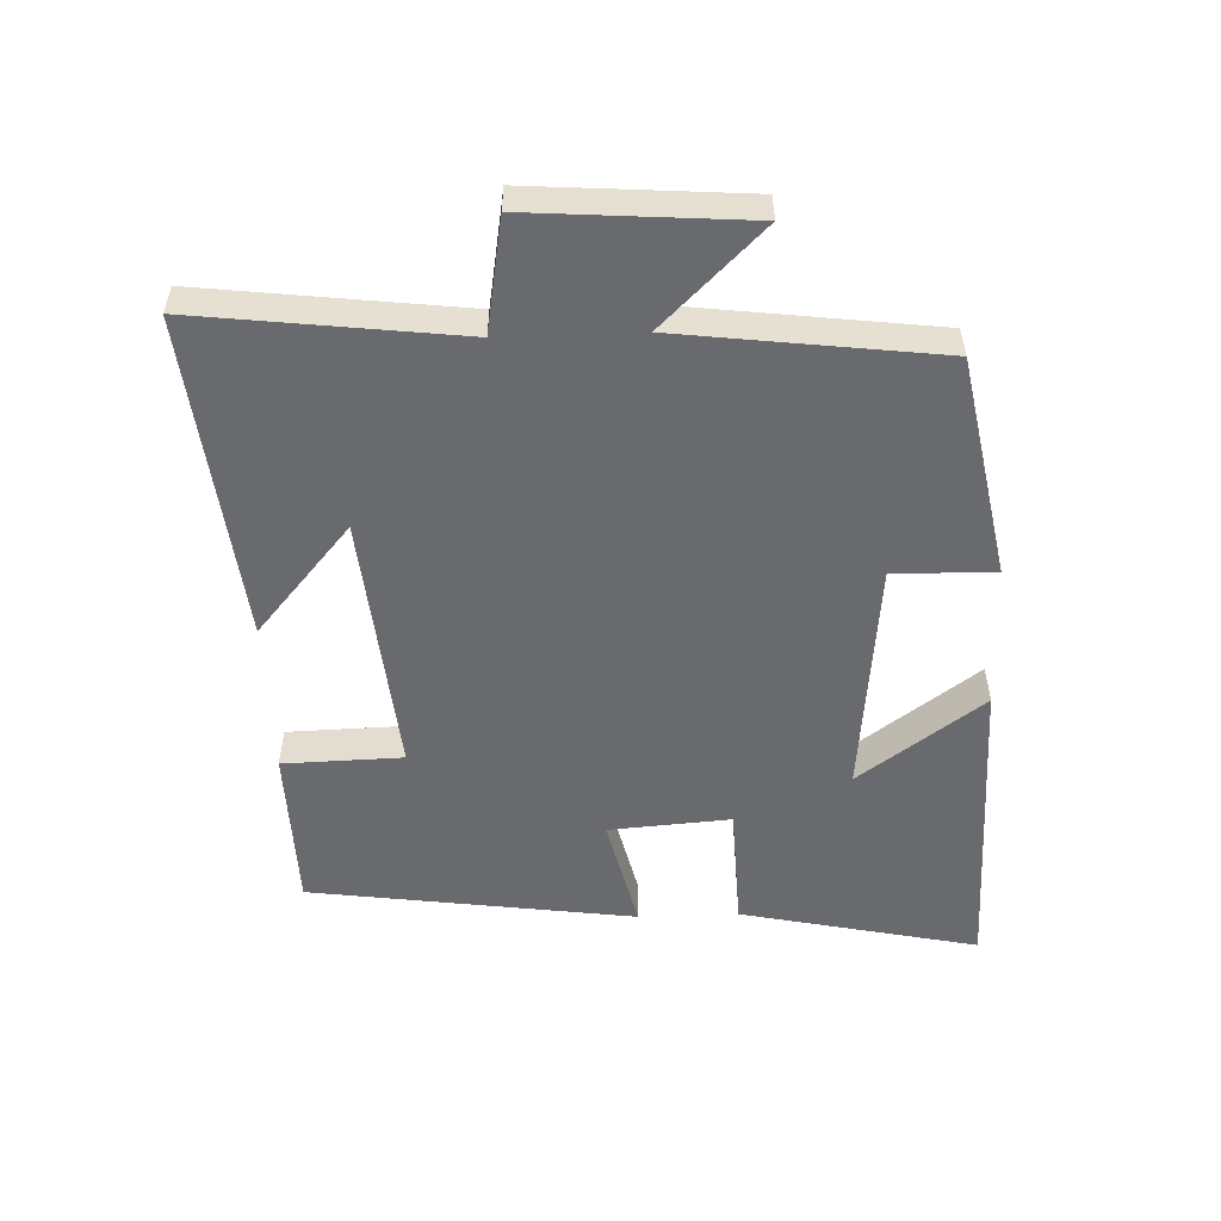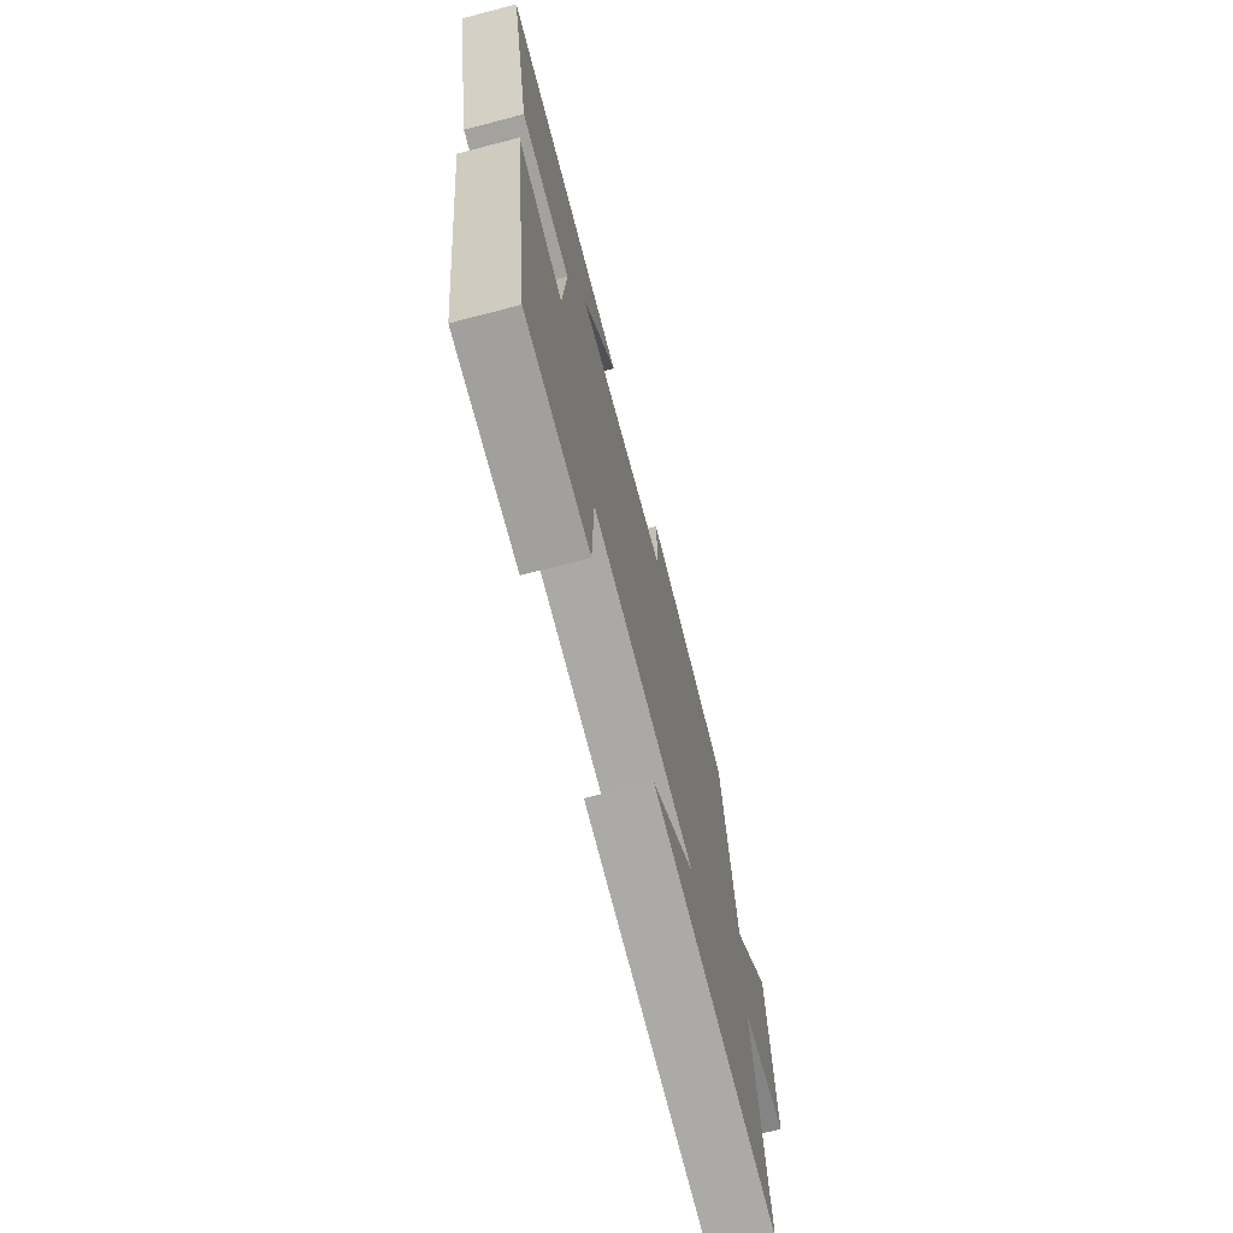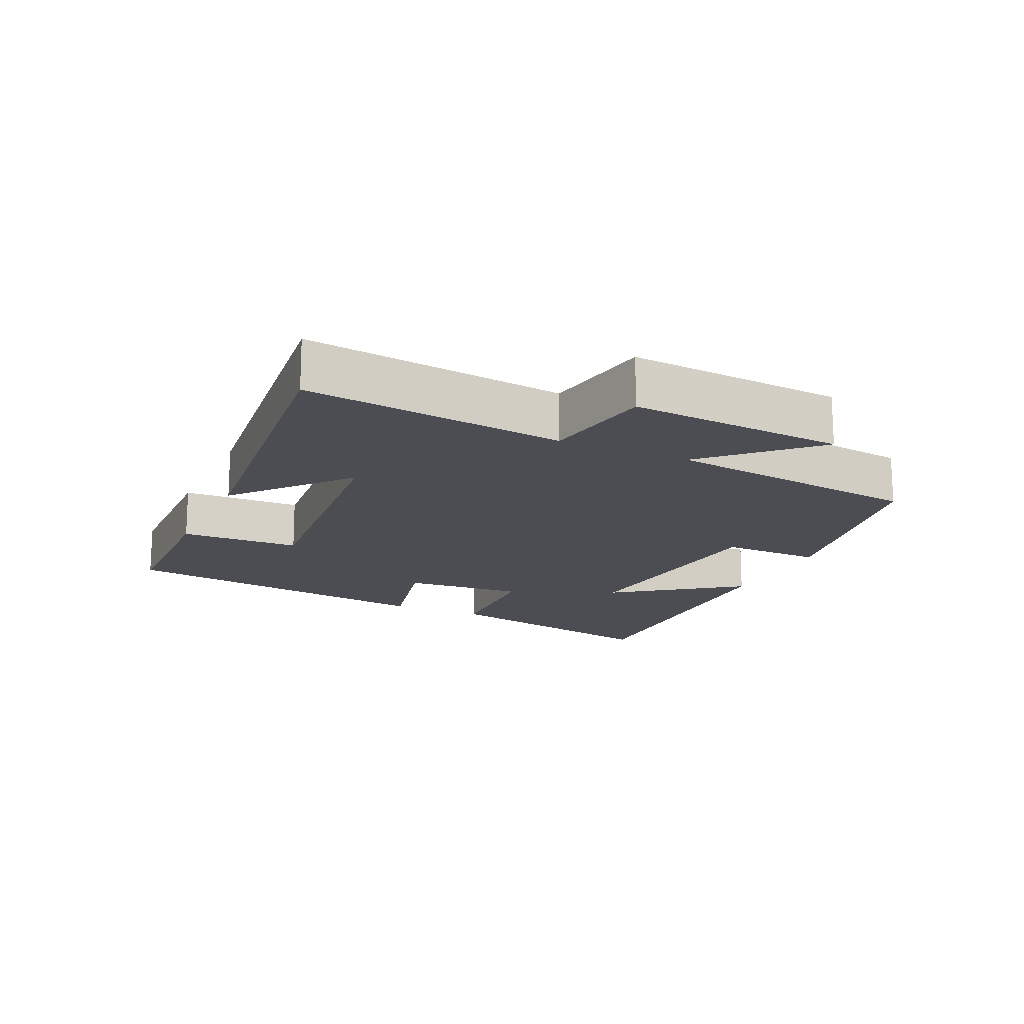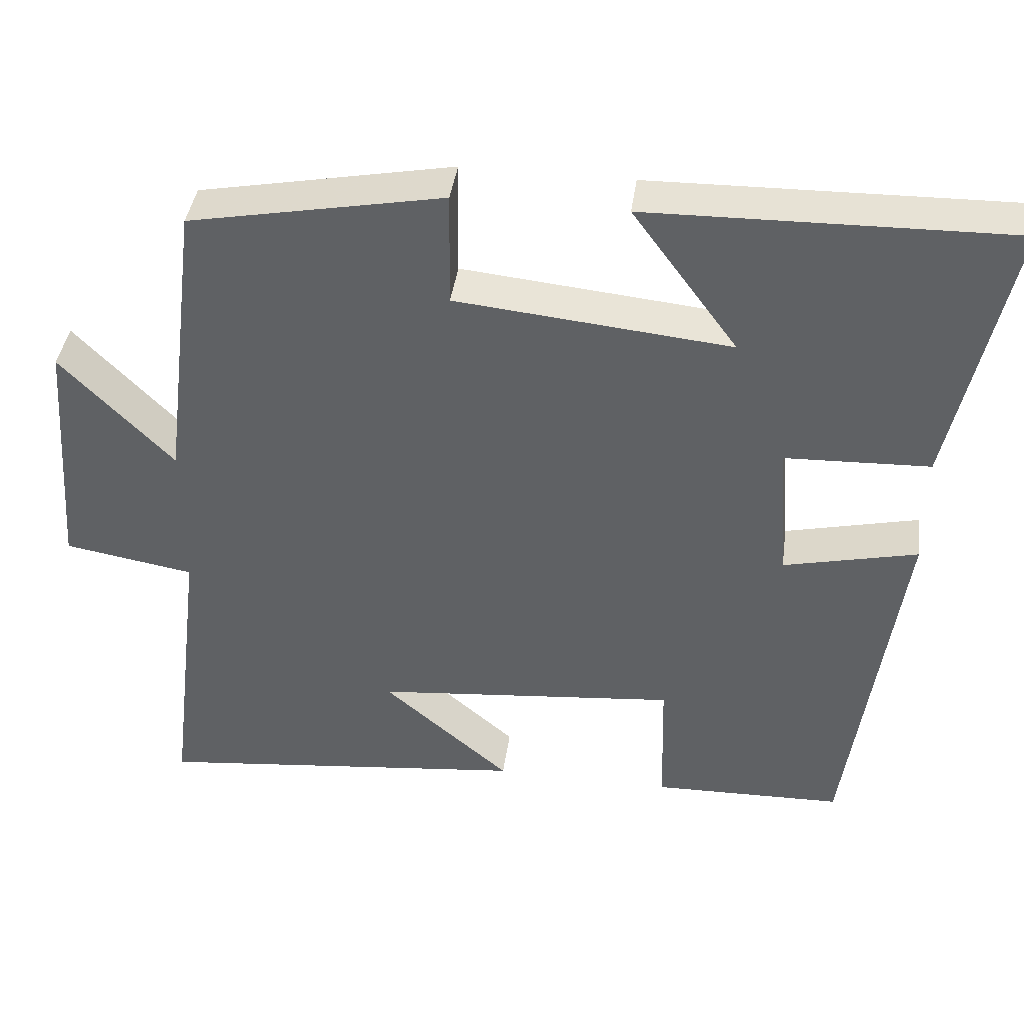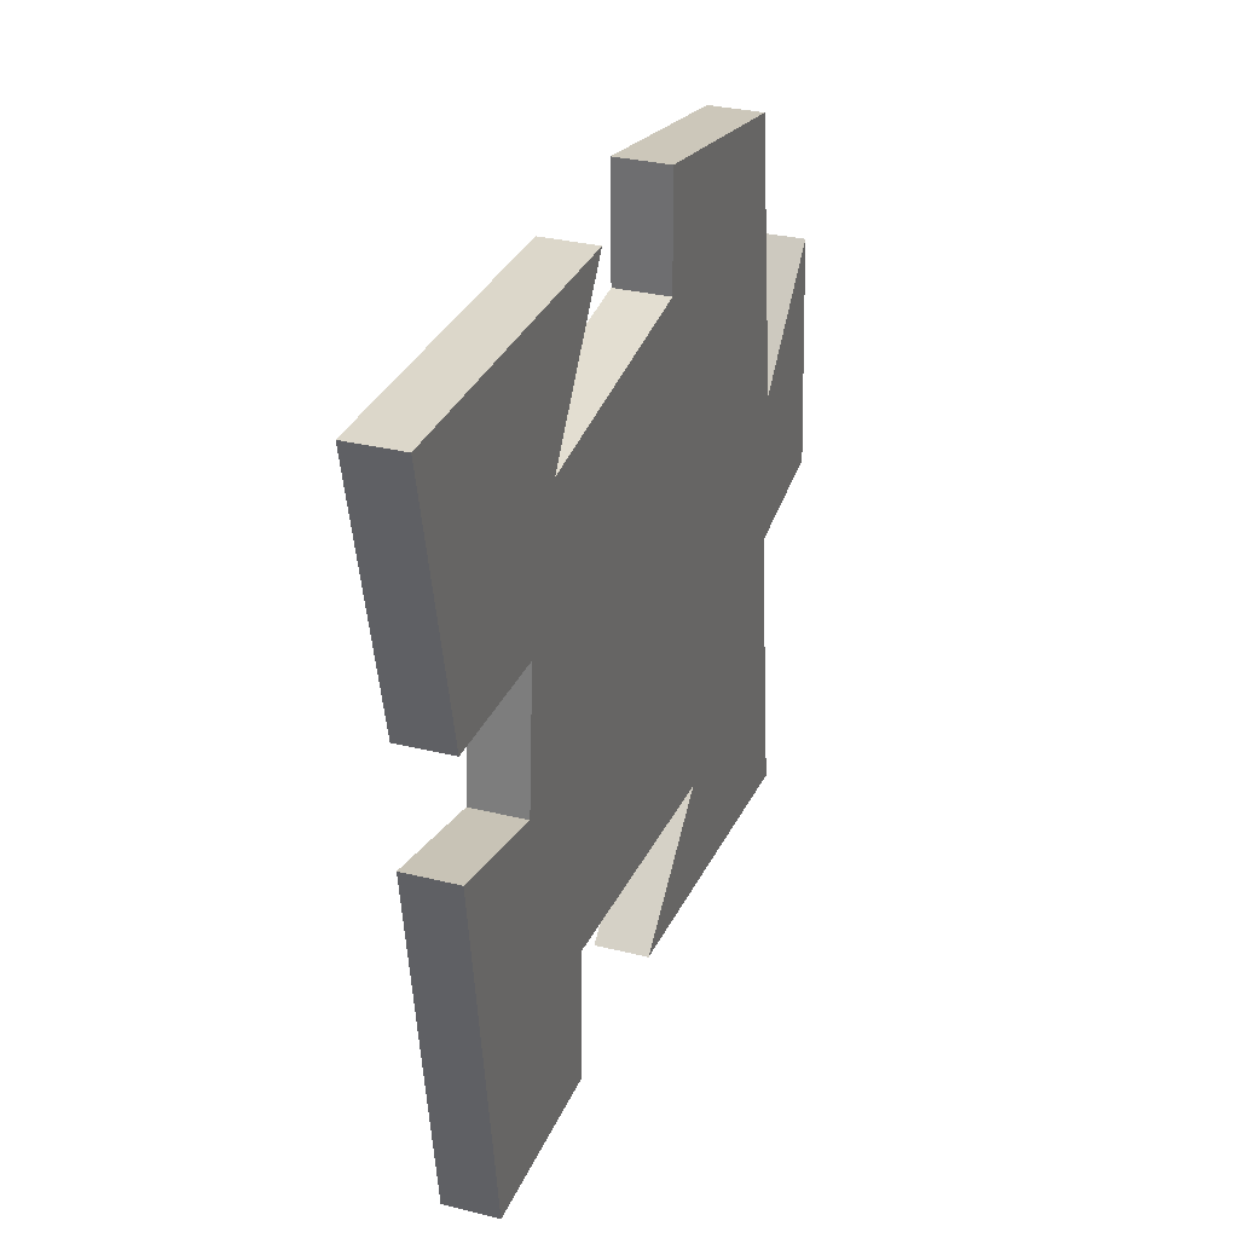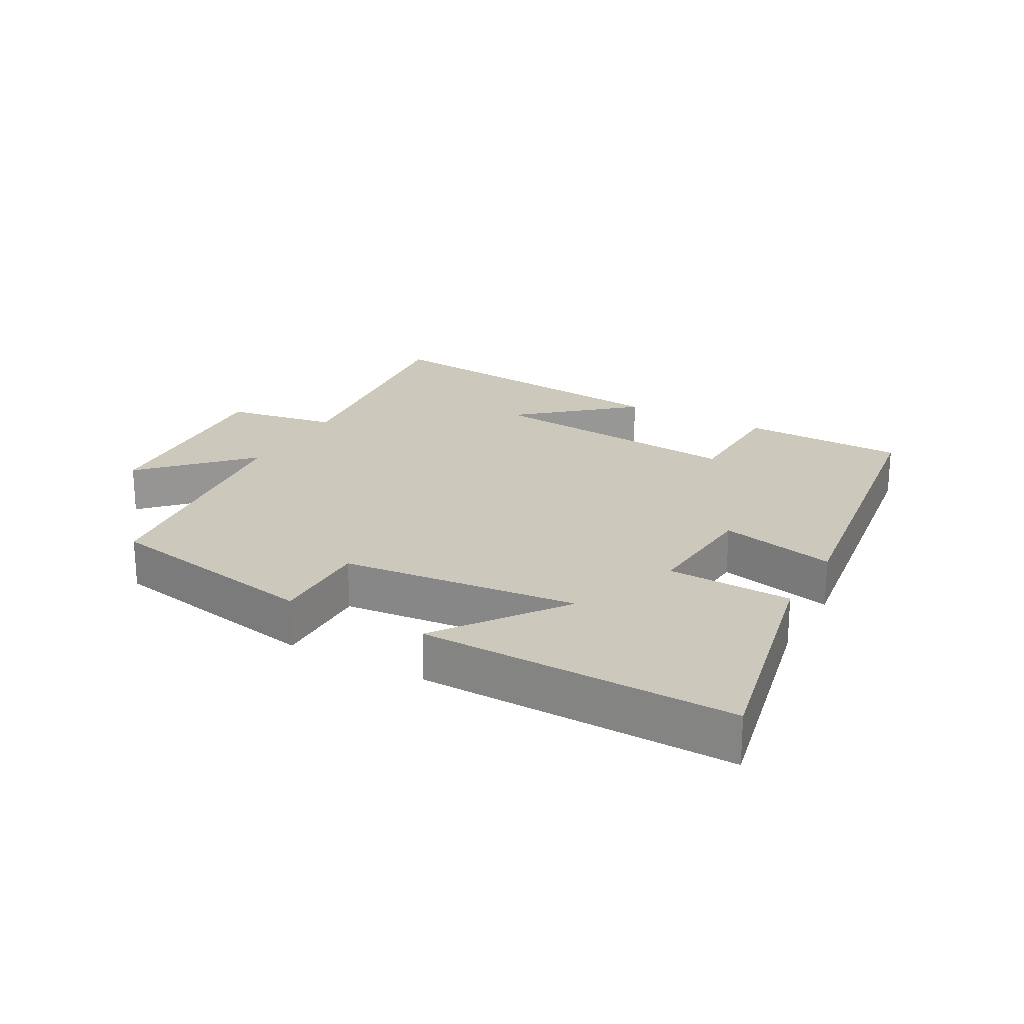
<metadata>
{"format":"obj","ext":"obj","renderer":"f3d","projection":"perspective","resolution":1024,"background":"white","views":[{"elev":-53.1,"azim":-87.9,"up":"+Y"},{"elev":-70.4,"azim":104.6,"up":"+Z"},{"elev":-16.4,"azim":-114.7,"up":"+Y"},{"elev":40.8,"azim":7.9,"up":"+Z"},{"elev":31.4,"azim":109.5,"up":"+Z"},{"elev":22.1,"azim":28.9,"up":"+Y"}]}
</metadata>
<code>
v 0.578 0.07 0.509
v 0.5 0.07 0.149
v 0.31 0.07 0.142
v 0.324 0.07 -0.042
v 0.5 0.07 -0.001
v 0.431 0.07 -0.494
v 0.181 0.07 -0.5
v 0.176 0.07 -0.319
v -0.222 0.07 -0.357
v -0.055 0.07 -0.5
v -0.548 0.07 -0.553
v -0.5 0.07 -0.158
v -0.671 0.07 -0.129
v -0.647 0.07 0.197
v -0.5 0.07 0.046
v -0.451 0.07 0.436
v -0.118 0.07 0.5
v -0.12 0.07 0.348
v 0.24 0.07 0.312
v 0.102 0.07 0.5
v 0.578 0 0.509
v 0.5 0 0.149
v 0.31 0 0.142
v 0.324 0 -0.042
v 0.5 0 -0.001
v 0.431 0 -0.494
v 0.181 0 -0.5
v 0.176 0 -0.319
v -0.222 0 -0.357
v -0.055 0 -0.5
v -0.548 0 -0.553
v -0.5 0 -0.158
v -0.671 0 -0.129
v -0.647 0 0.197
v -0.5 0 0.046
v -0.451 0 0.436
v -0.118 0 0.5
v -0.12 0 0.348
v 0.24 0 0.312
v 0.102 0 0.5
f 19 20 1 2
f 18 19 2 3
f 15 16 17 18
f 15 18 3 4
f 12 13 14 15
f 12 15 4
f 9 10 11 12
f 8 9 12 4
f 6 7 8
f 4 5 6 8
f 22 21 40 39
f 23 22 39 38
f 38 37 36 35
f 24 23 38 35
f 35 34 33 32
f 24 35 32
f 32 31 30 29
f 24 32 29 28
f 28 27 26
f 28 26 25 24
f 1 21 22 2
f 2 22 23 3
f 3 23 24 4
f 4 24 25 5
f 5 25 26 6
f 6 26 27 7
f 7 27 28 8
f 8 28 29 9
f 9 29 30 10
f 10 30 31 11
f 11 31 32 12
f 12 32 33 13
f 13 33 34 14
f 14 34 35 15
f 15 35 36 16
f 16 36 37 17
f 17 37 38 18
f 18 38 39 19
f 19 39 40 20
f 20 40 21 1

</code>
